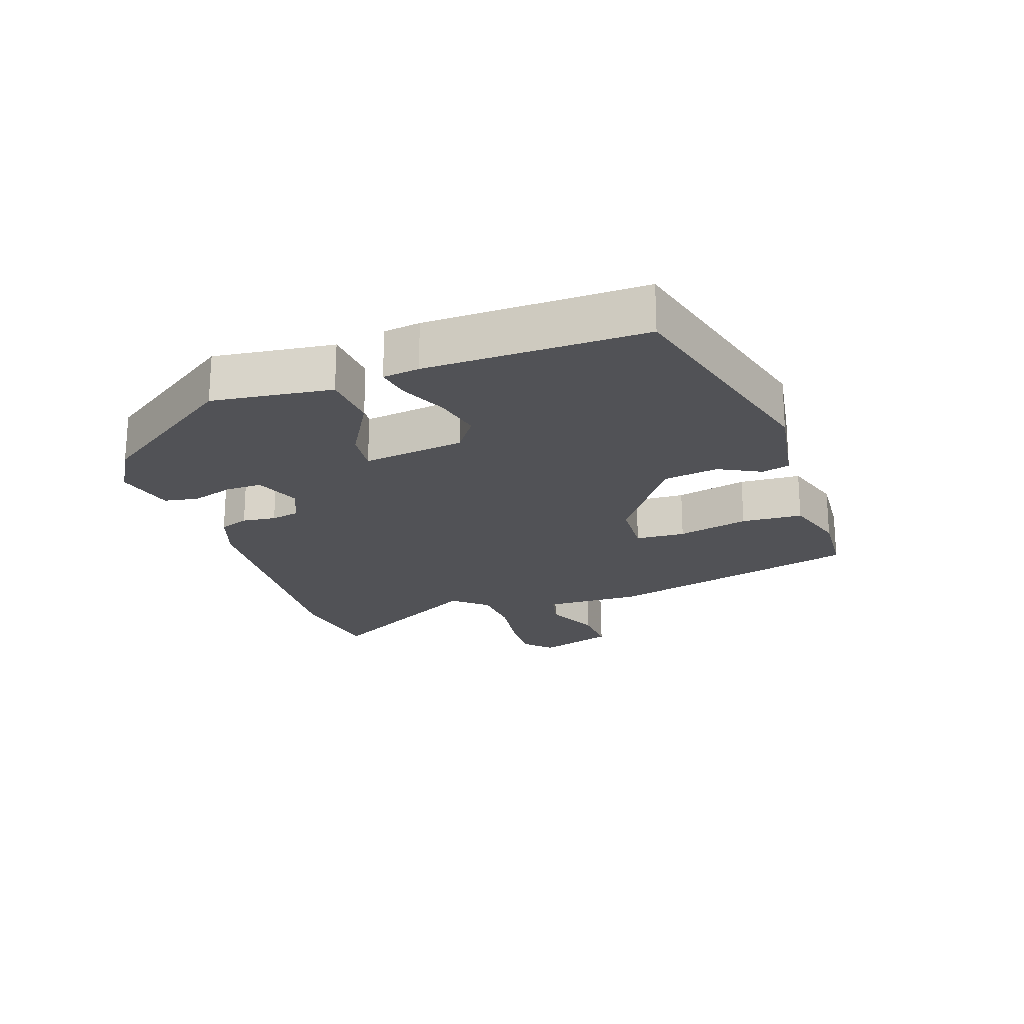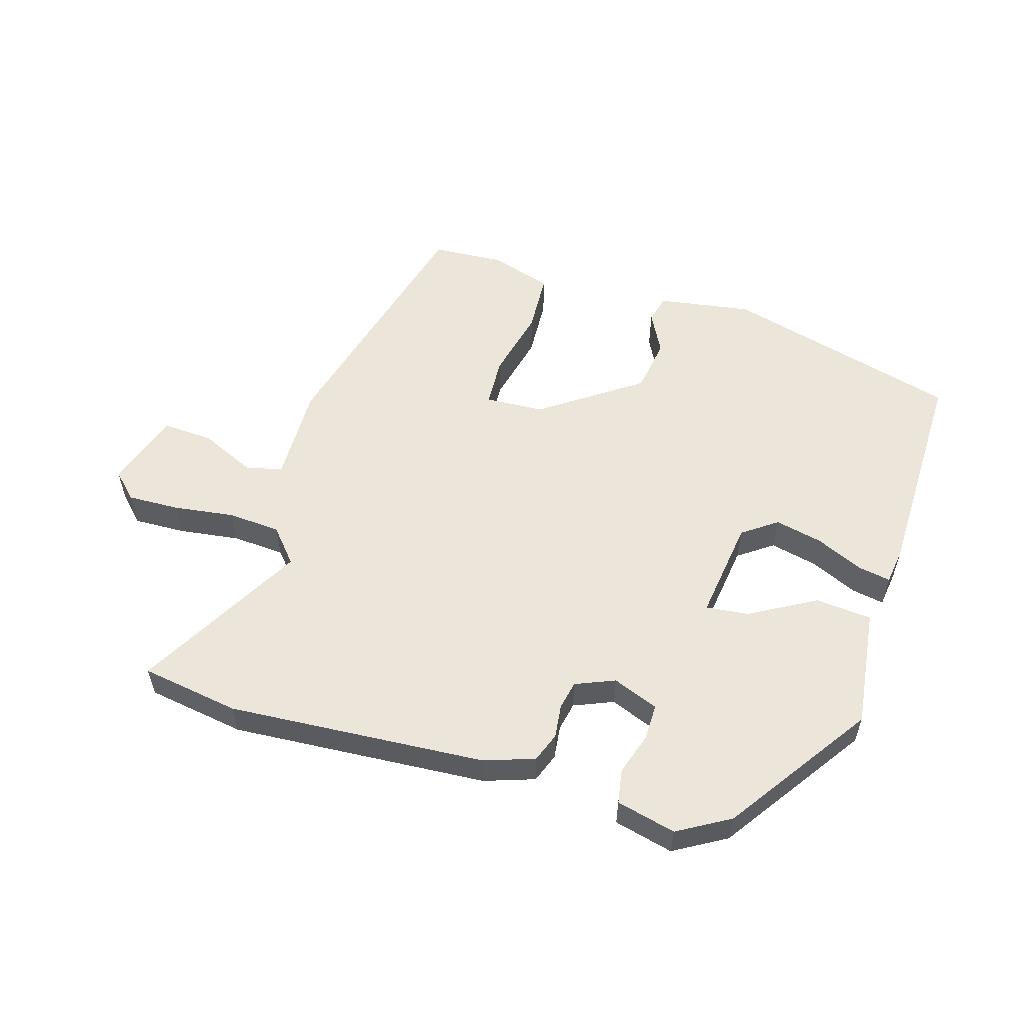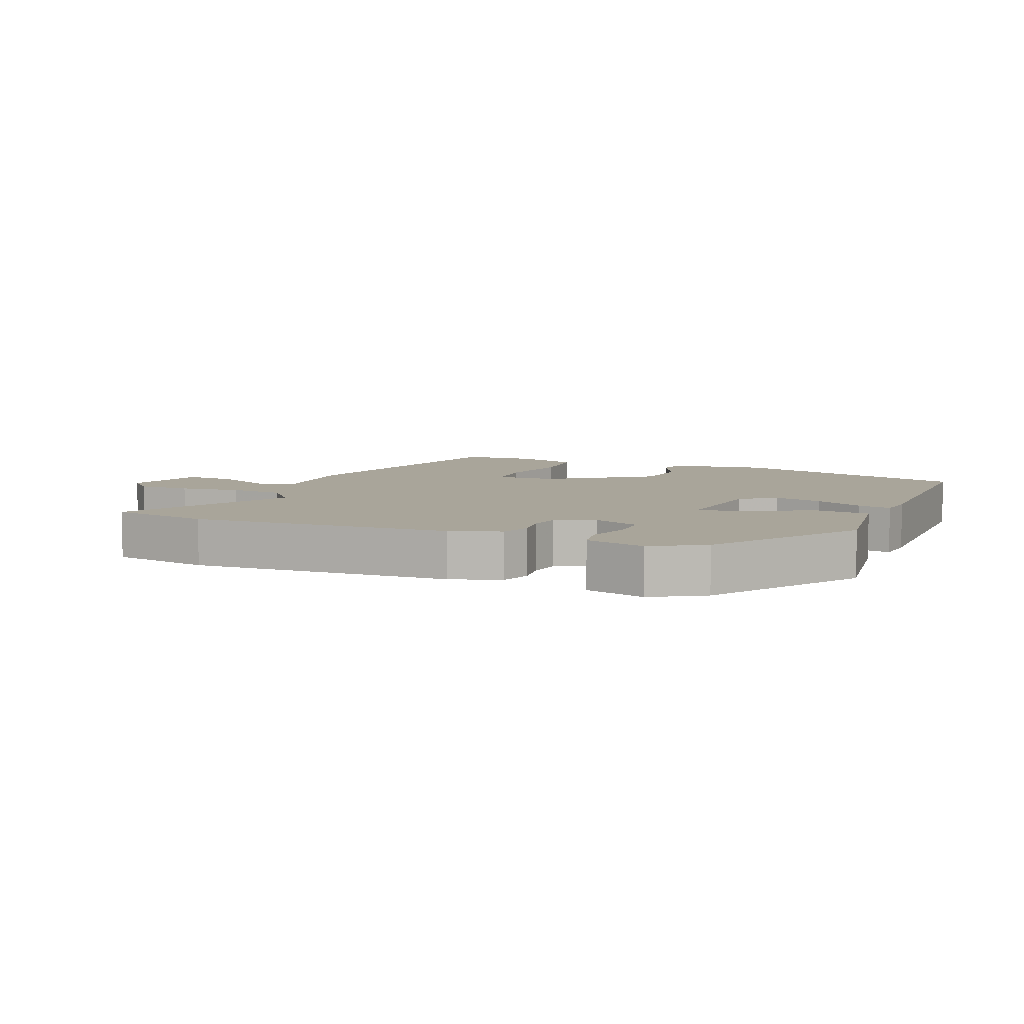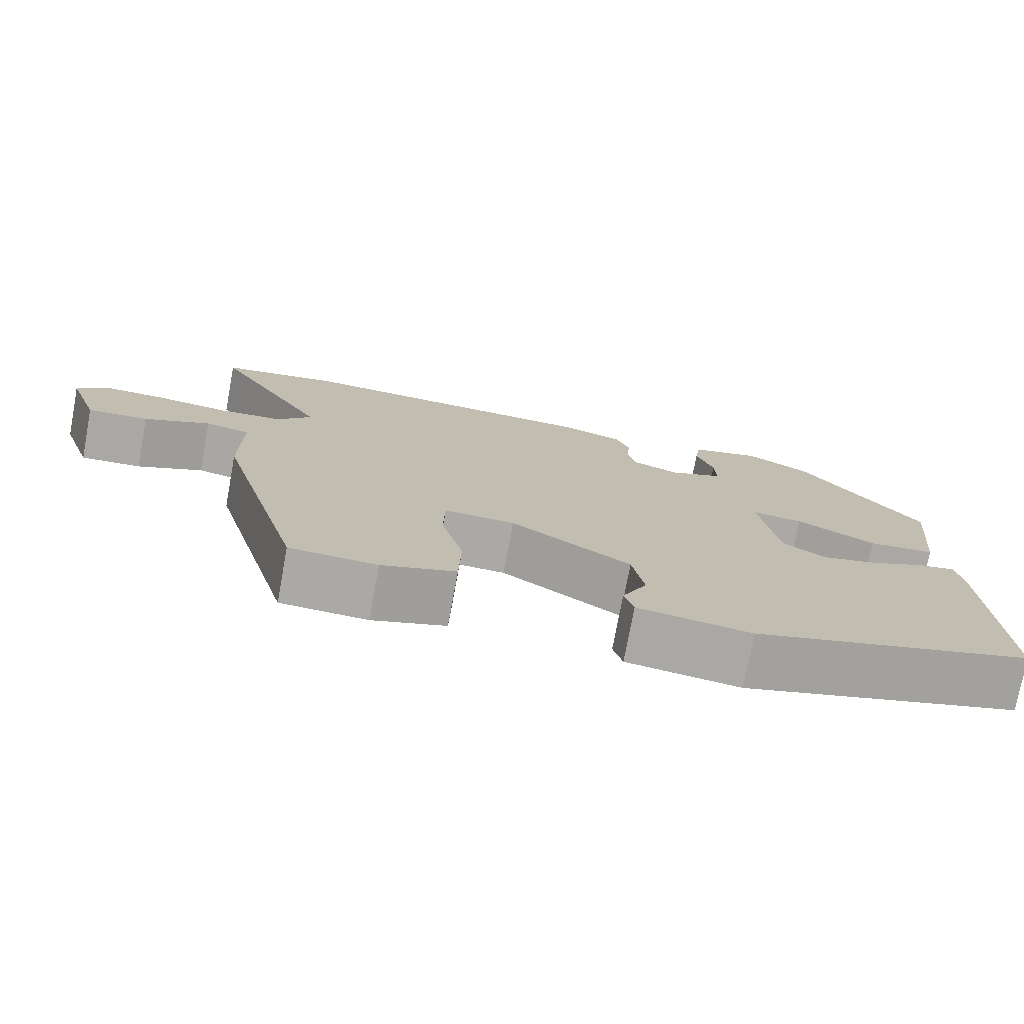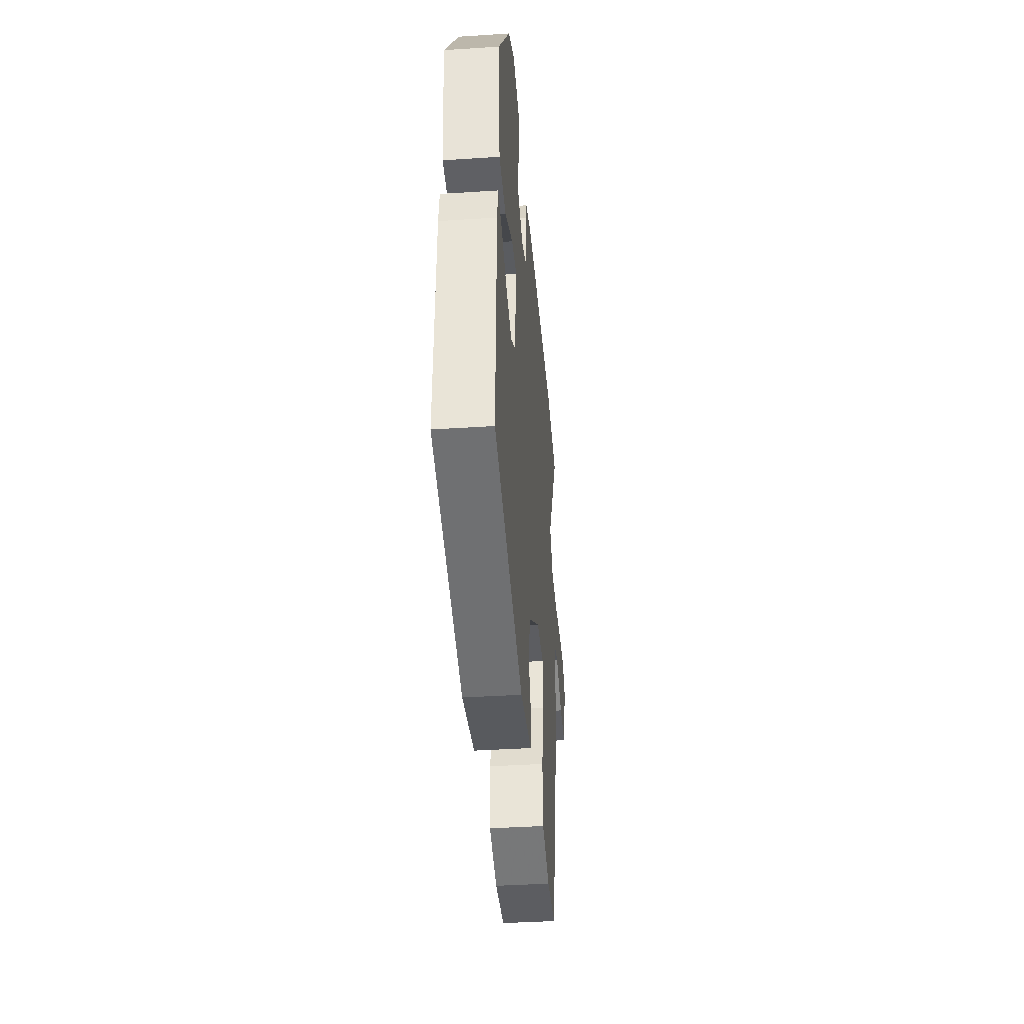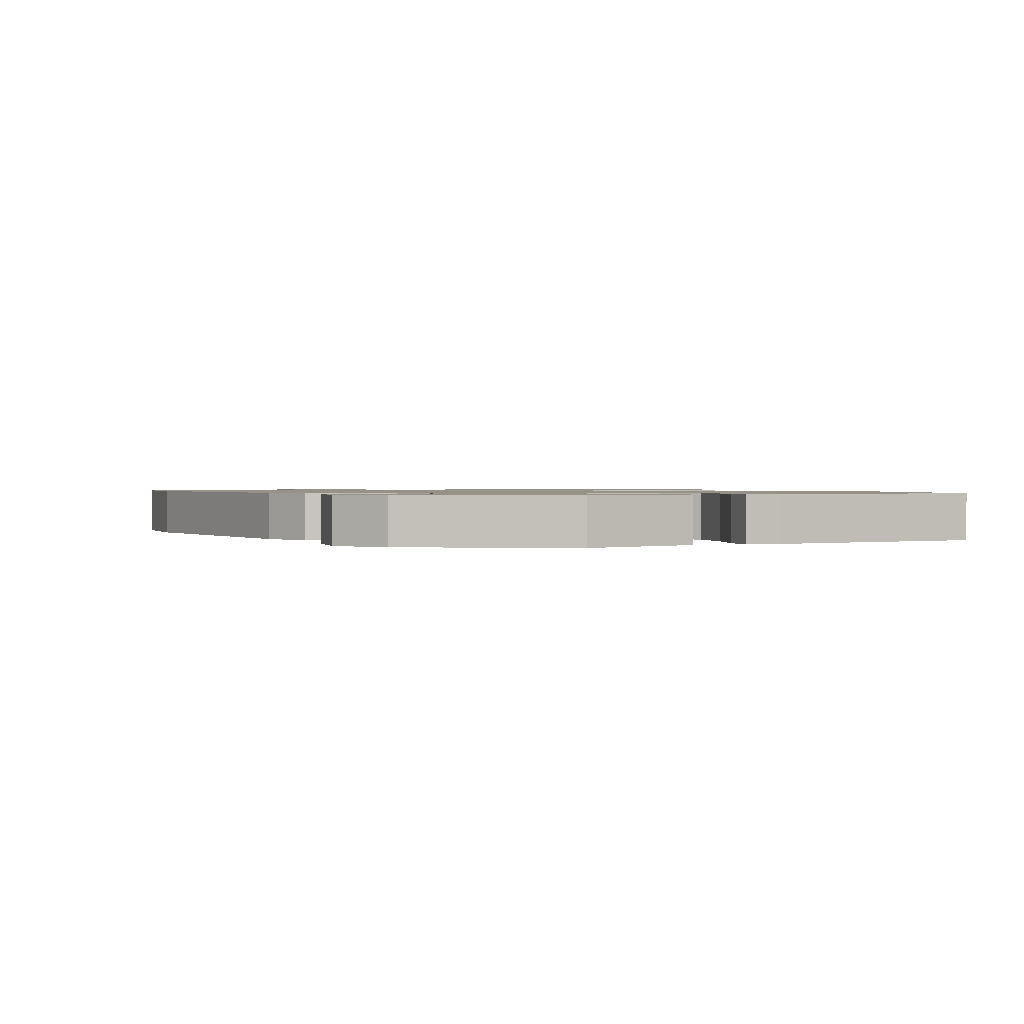
<metadata>
{"format":"obj","ext":"obj","renderer":"f3d","projection":"perspective","resolution":1024,"background":"white","views":[{"elev":-21.2,"azim":107.7,"up":"+Y"},{"elev":55.8,"azim":15.7,"up":"+Y"},{"elev":7.5,"azim":21.5,"up":"+Y"},{"elev":-75.5,"azim":-10.5,"up":"+Z"},{"elev":-38.9,"azim":94.7,"up":"+Z"},{"elev":1.1,"azim":60.0,"up":"+Y"}]}
</metadata>
<code>
v 0.514 0.07 -0.392
v 0.153 0.07 -0.497
v 0.007 0.07 -0.477
v -0.005 0.07 -0.434
v 0.027 0.07 -0.369
v 0.012 0.07 -0.284
v -0.142 0.07 -0.181
v -0.233 0.07 -0.178
v -0.235 0.07 -0.255
v -0.207 0.07 -0.364
v -0.21 0.07 -0.458
v -0.305 0.07 -0.49
v -0.417 0.07 -0.485
v -0.528 0.07 -0.092
v -0.528 0.07 0.059
v -0.585 0.07 0.071
v -0.669 0.07 0.031
v -0.747 0.07 0.025
v -0.788 0.07 0.142
v -0.75 0.07 0.181
v -0.67 0.07 0.18
v -0.576 0.07 0.169
v -0.495 0.07 0.176
v -0.451 0.07 0.229
v -0.599 0.07 0.482
v -0.448 0.07 0.509
v -0.05 0.07 0.49
v 0.028 0.07 0.465
v 0.046 0.07 0.42
v 0.041 0.07 0.368
v 0.051 0.07 0.324
v 0.112 0.07 0.3
v 0.182 0.07 0.329
v 0.18 0.07 0.385
v 0.158 0.07 0.449
v 0.166 0.07 0.502
v 0.257 0.07 0.526
v 0.338 0.07 0.481
v 0.494 0.07 0.264
v 0.475 0.07 0.079
v 0.388 0.07 0.07
v 0.286 0.07 0.125
v 0.22 0.07 0.131
v 0.244 0.07 -0.025
v 0.298 0.07 -0.062
v 0.371 0.07 -0.044
v 0.443 0.07 -0.01
v 0.493 0.07 0
v 0.502 0.07 -0.056
v 0.514 0 -0.392
v 0.153 0 -0.497
v 0.007 0 -0.477
v -0.005 0 -0.434
v 0.027 0 -0.369
v 0.012 0 -0.284
v -0.142 0 -0.181
v -0.233 0 -0.178
v -0.235 0 -0.255
v -0.207 0 -0.364
v -0.21 0 -0.458
v -0.305 0 -0.49
v -0.417 0 -0.485
v -0.528 0 -0.092
v -0.528 0 0.059
v -0.585 0 0.071
v -0.669 0 0.031
v -0.747 0 0.025
v -0.788 0 0.142
v -0.75 0 0.181
v -0.67 0 0.18
v -0.576 0 0.169
v -0.495 0 0.176
v -0.451 0 0.229
v -0.599 0 0.482
v -0.448 0 0.509
v -0.05 0 0.49
v 0.028 0 0.465
v 0.046 0 0.42
v 0.041 0 0.368
v 0.051 0 0.324
v 0.112 0 0.3
v 0.182 0 0.329
v 0.18 0 0.385
v 0.158 0 0.449
v 0.166 0 0.502
v 0.257 0 0.526
v 0.338 0 0.481
v 0.494 0 0.264
v 0.475 0 0.079
v 0.388 0 0.07
v 0.286 0 0.125
v 0.22 0 0.131
v 0.244 0 -0.025
v 0.298 0 -0.062
v 0.371 0 -0.044
v 0.443 0 -0.01
v 0.493 0 0
v 0.502 0 -0.056
f 3 4 5
f 2 3 5
f 1 2 5
f 49 1 5
f 48 49 5
f 47 48 5
f 46 47 5
f 45 46 5 6
f 44 45 6 7
f 43 44 7 8
f 40 41 42
f 39 40 42
f 38 39 42
f 37 38 42
f 36 37 42
f 35 36 42
f 34 35 42
f 33 34 42 43
f 32 33 43 8
f 28 29 30
f 27 28 30
f 26 27 30
f 25 26 30
f 24 25 30
f 23 24 30 31
f 20 21 22
f 19 20 22
f 18 19 22
f 17 18 22
f 16 17 22
f 15 16 22 23
f 14 15 23
f 13 14 23
f 12 13 23
f 11 12 23
f 10 11 23
f 9 10 23
f 8 9 23
f 8 23 31 32
f 54 53 52
f 54 52 51
f 54 51 50
f 54 50 98
f 54 98 97
f 54 97 96
f 54 96 95
f 55 54 95 94
f 56 55 94 93
f 57 56 93 92
f 91 90 89
f 91 89 88
f 91 88 87
f 91 87 86
f 91 86 85
f 91 85 84
f 91 84 83
f 92 91 83 82
f 57 92 82 81
f 79 78 77
f 79 77 76
f 79 76 75
f 79 75 74
f 79 74 73
f 80 79 73 72
f 71 70 69
f 71 69 68
f 71 68 67
f 71 67 66
f 71 66 65
f 72 71 65 64
f 72 64 63
f 72 63 62
f 72 62 61
f 72 61 60
f 72 60 59
f 72 59 58
f 72 58 57
f 81 80 72 57
f 1 50 51 2
f 2 51 52 3
f 3 52 53 4
f 4 53 54 5
f 5 54 55 6
f 6 55 56 7
f 7 56 57 8
f 8 57 58 9
f 9 58 59 10
f 10 59 60 11
f 11 60 61 12
f 12 61 62 13
f 13 62 63 14
f 14 63 64 15
f 15 64 65 16
f 16 65 66 17
f 17 66 67 18
f 18 67 68 19
f 19 68 69 20
f 20 69 70 21
f 21 70 71 22
f 22 71 72 23
f 23 72 73 24
f 24 73 74 25
f 25 74 75 26
f 26 75 76 27
f 27 76 77 28
f 28 77 78 29
f 29 78 79 30
f 30 79 80 31
f 31 80 81 32
f 32 81 82 33
f 33 82 83 34
f 34 83 84 35
f 35 84 85 36
f 36 85 86 37
f 37 86 87 38
f 38 87 88 39
f 39 88 89 40
f 40 89 90 41
f 41 90 91 42
f 42 91 92 43
f 43 92 93 44
f 44 93 94 45
f 45 94 95 46
f 46 95 96 47
f 47 96 97 48
f 48 97 98 49
f 49 98 50 1

</code>
